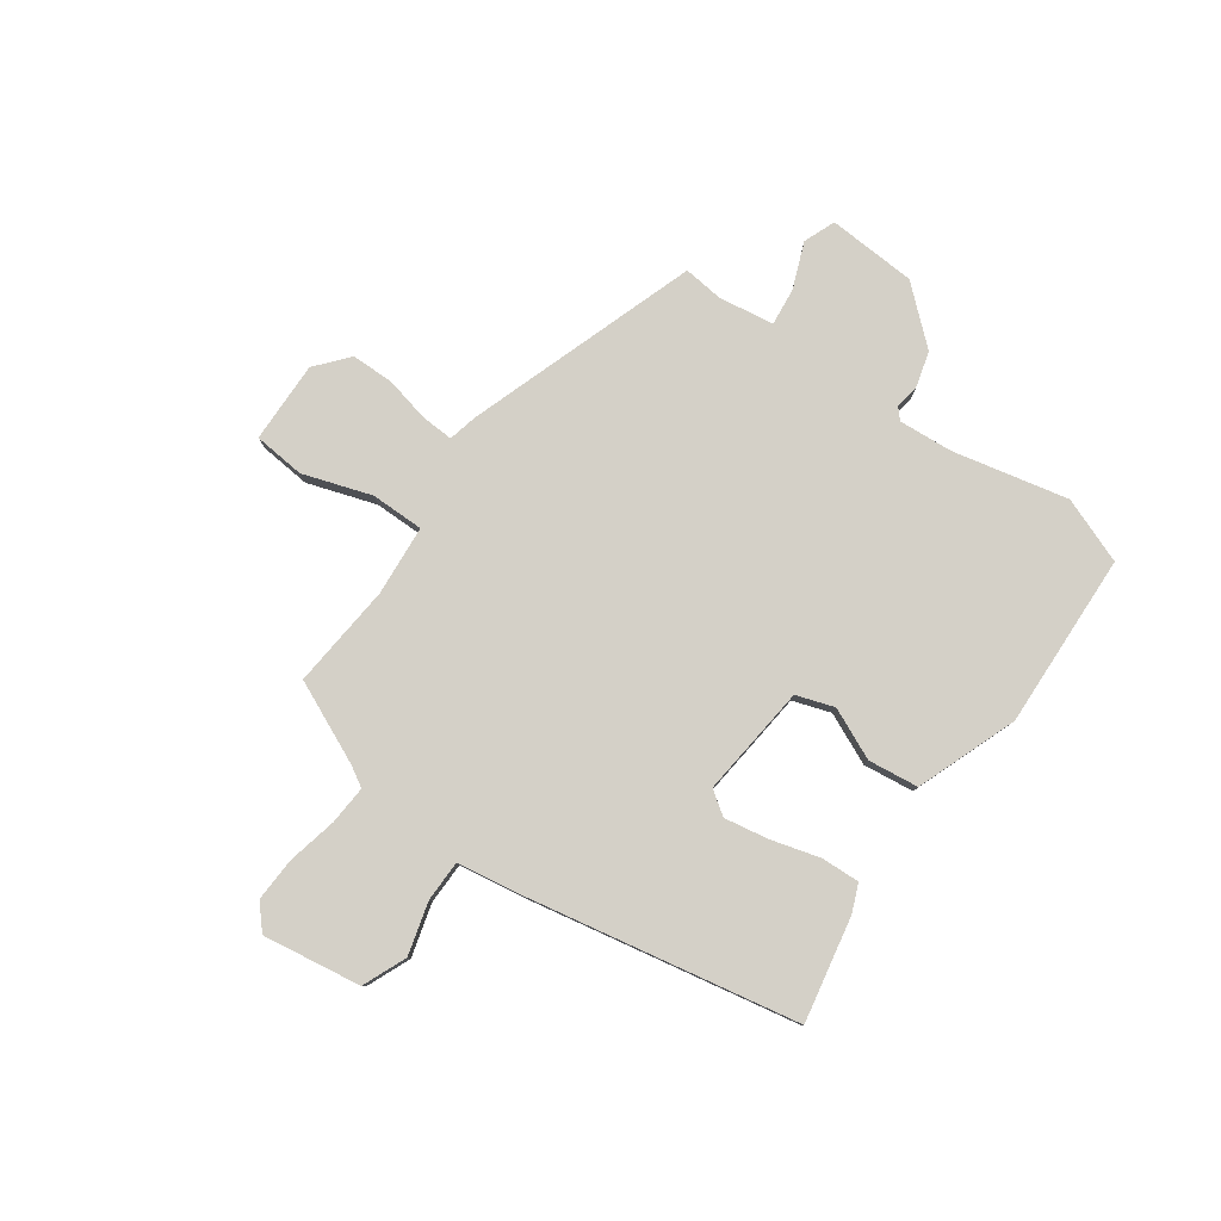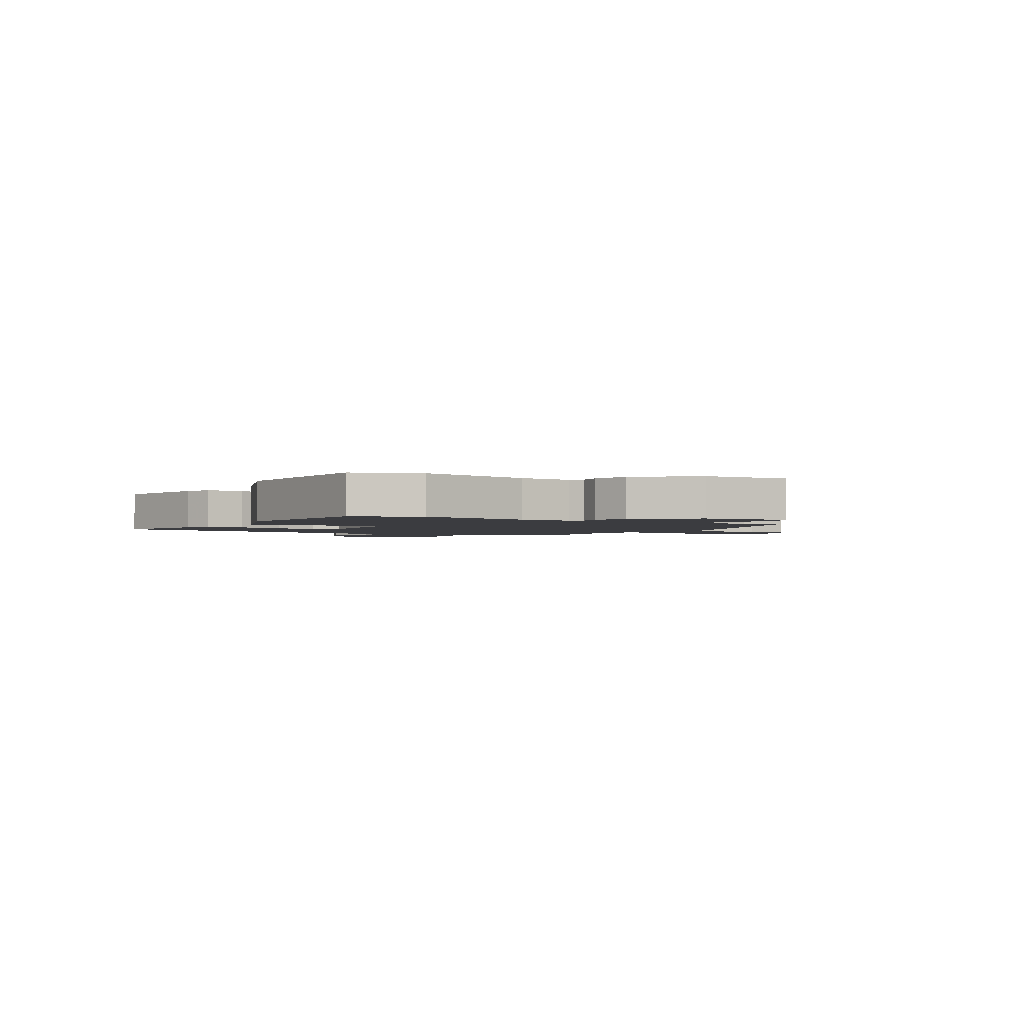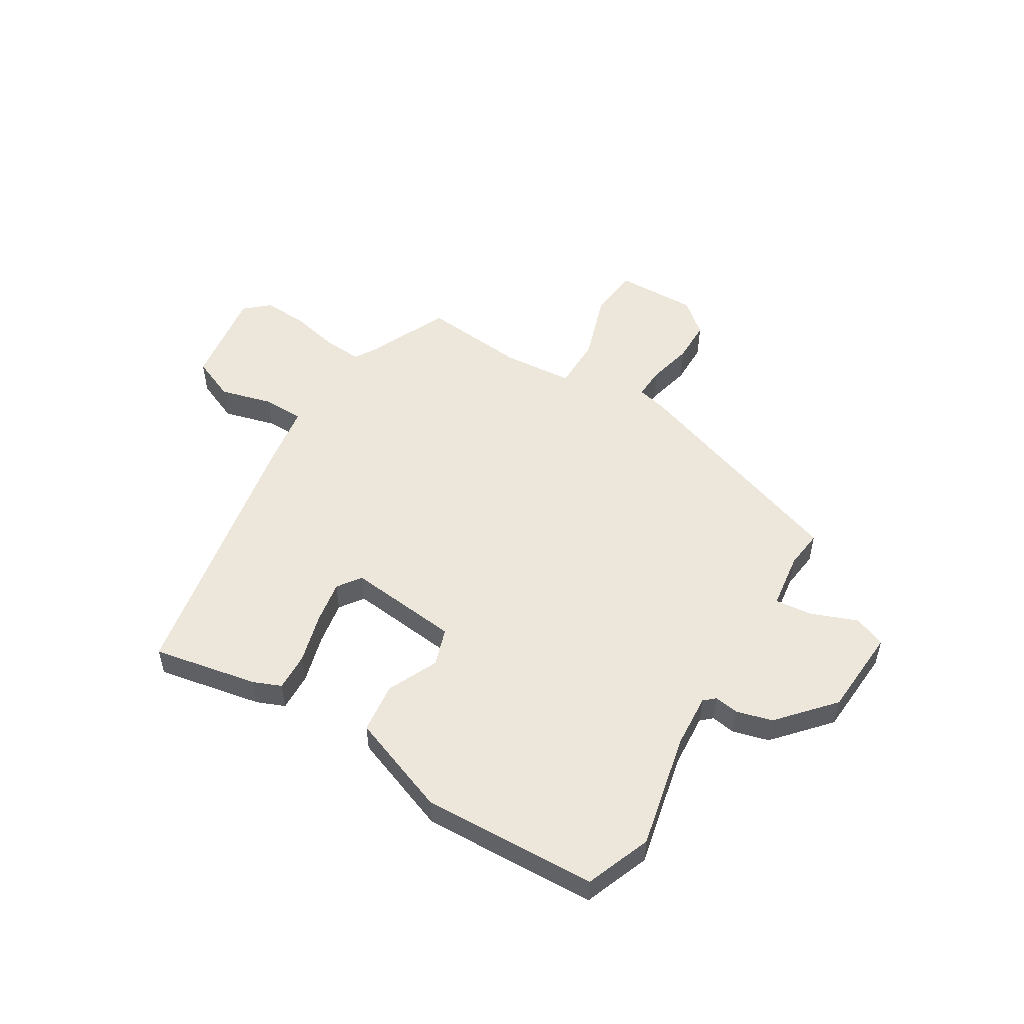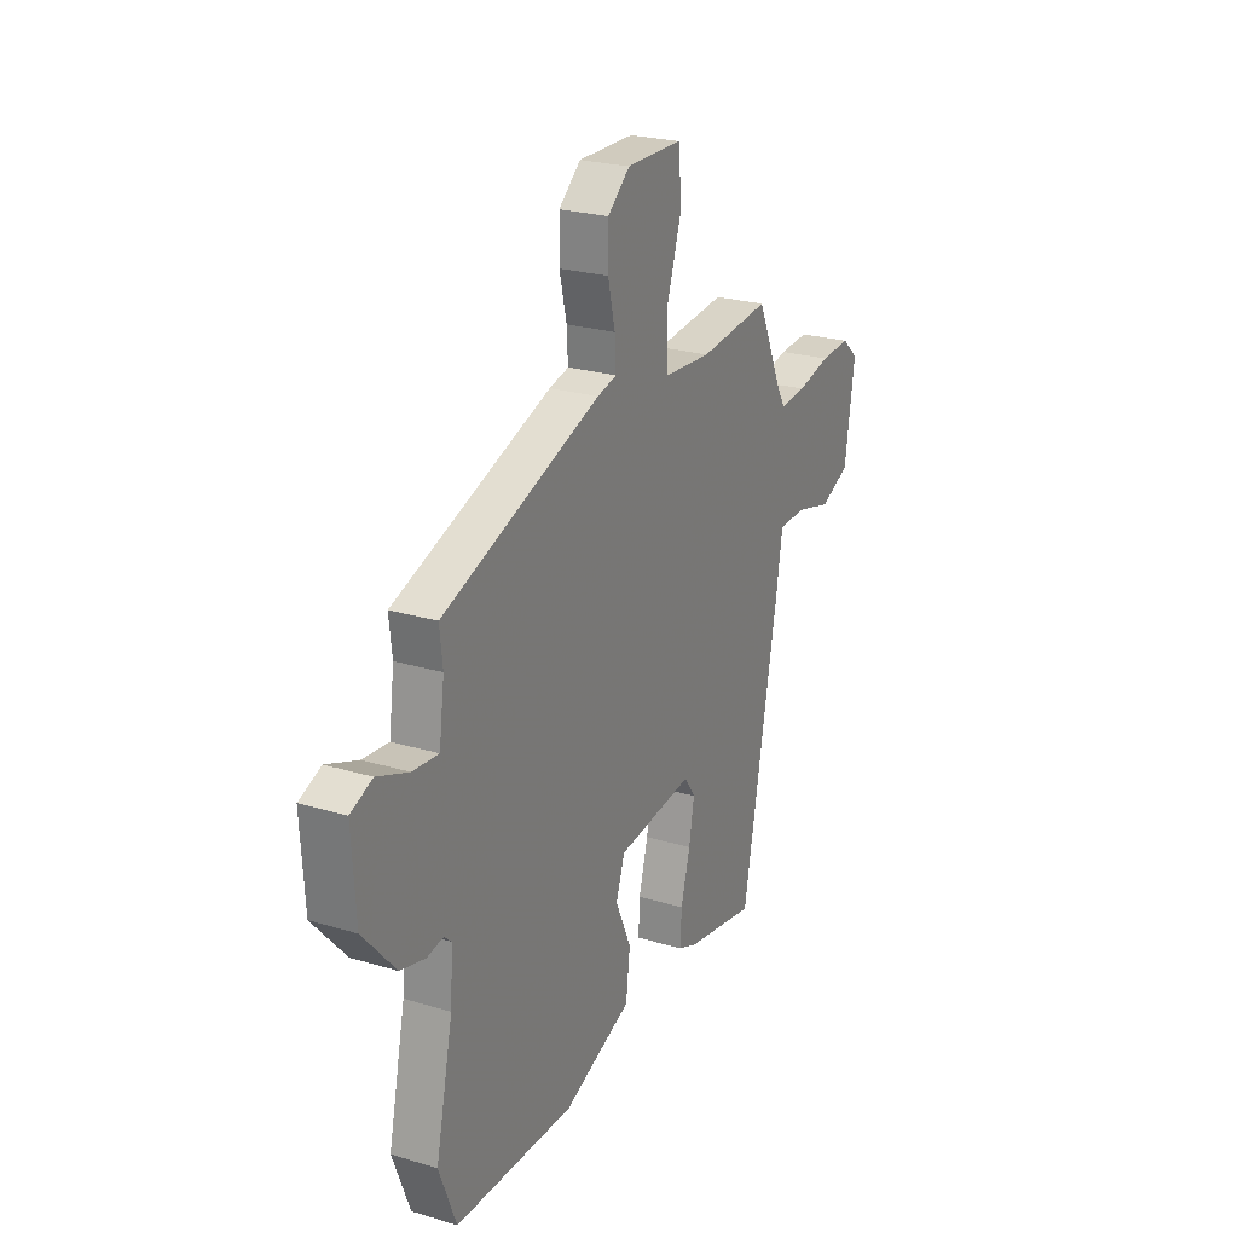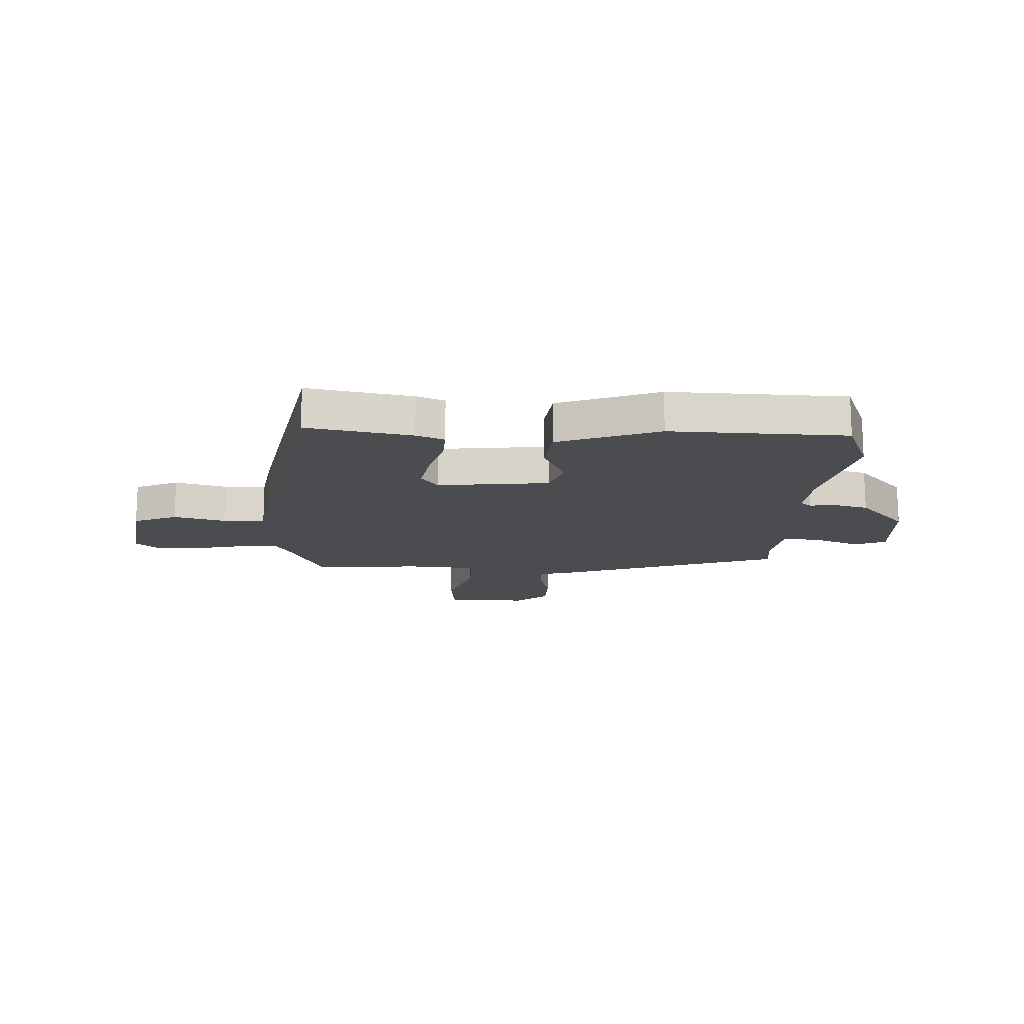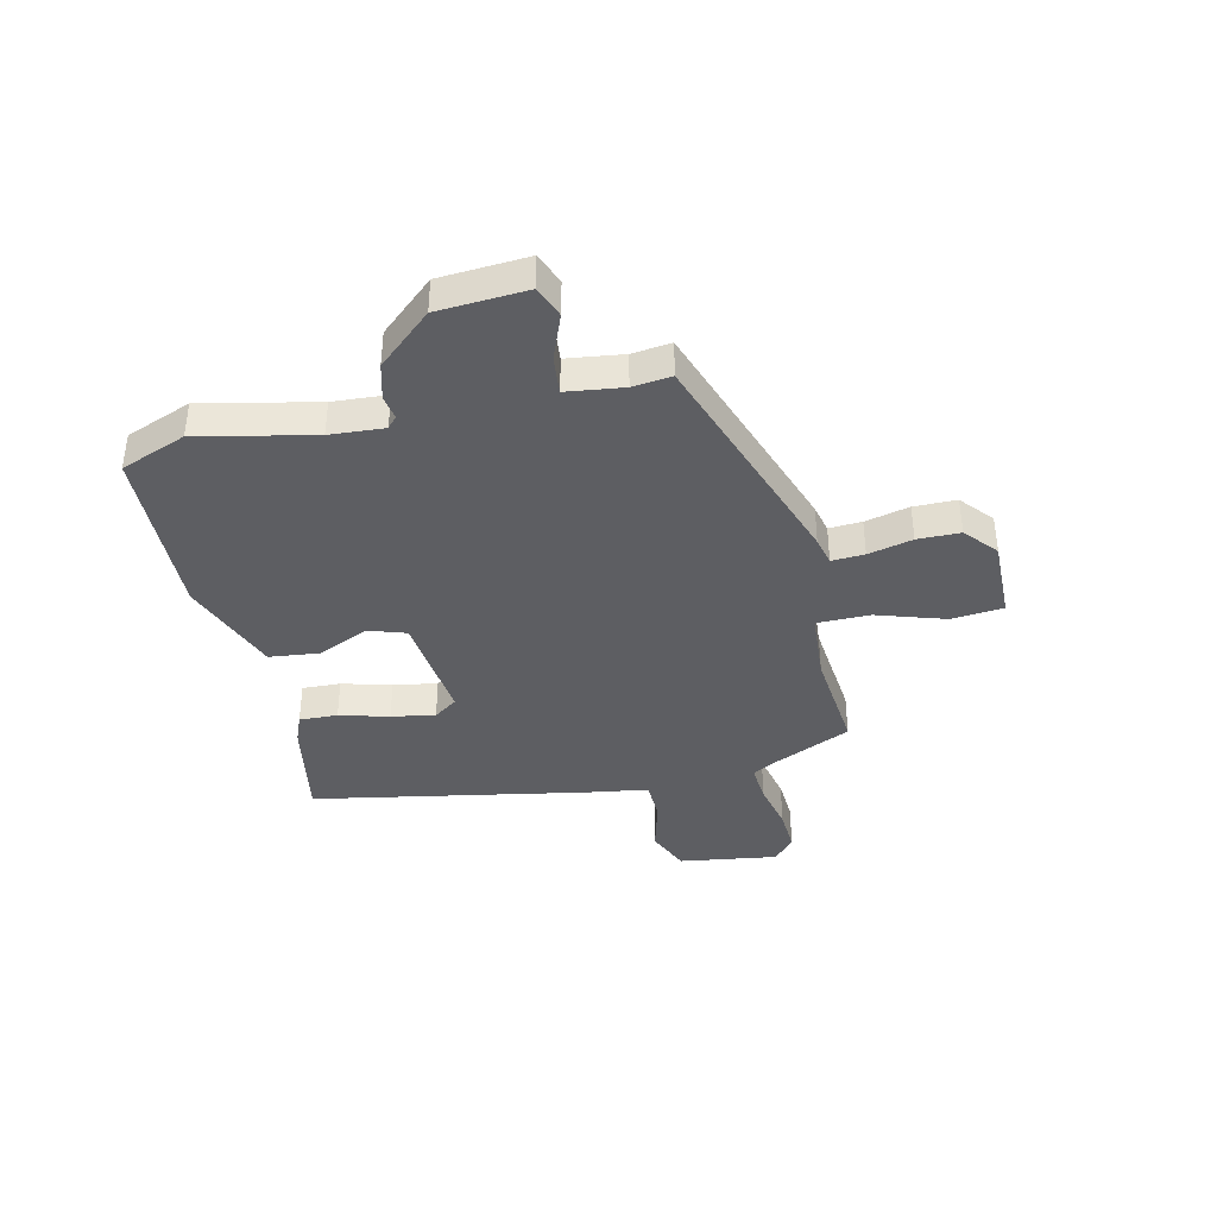
<metadata>
{"format":"obj","ext":"obj","renderer":"f3d","projection":"perspective","resolution":1024,"background":"white","views":[{"elev":80.0,"azim":125.3,"up":"+Y"},{"elev":-2.0,"azim":-121.3,"up":"+Y"},{"elev":52.2,"azim":-148.6,"up":"+Y"},{"elev":24.5,"azim":-63.7,"up":"+Z"},{"elev":-15.2,"azim":177.7,"up":"+Y"},{"elev":-38.9,"azim":-76.8,"up":"+Y"}]}
</metadata>
<code>
v -0.501 0.07 0.372
v -0.079 0.07 0.517
v -0.027 0.07 0.529
v -0.03 0.07 0.589
v -0.049 0.07 0.67
v -0.048 0.07 0.748
v 0.011 0.07 0.798
v 0.16 0.07 0.795
v 0.169 0.07 0.701
v 0.128 0.07 0.576
v 0.128 0.07 0.479
v 0.257 0.07 0.469
v 0.448 0.07 0.487
v 0.516 0.07 0.337
v 0.538 0.07 0.3
v 0.609 0.07 0.305
v 0.699 0.07 0.325
v 0.78 0.07 0.329
v 0.824 0.07 0.29
v 0.797 0.07 0.11
v 0.717 0.07 0.076
v 0.621 0.07 0.102
v 0.546 0.07 0.101
v 0.528 0.07 -0.013
v 0.433 0.07 -0.512
v 0.242 0.07 -0.475
v 0.191 0.07 -0.454
v 0.194 0.07 -0.384
v 0.219 0.07 -0.294
v 0.233 0.07 -0.214
v 0.203 0.07 -0.171
v -0.002 0.07 -0.193
v -0.025 0.07 -0.262
v 0.017 0.07 -0.355
v 0.006 0.07 -0.447
v -0.178 0.07 -0.516
v -0.498 0.07 -0.504
v -0.544 0.07 -0.384
v -0.498 0.07 -0.174
v -0.491 0.07 -0.075
v -0.511 0.07 -0.057
v -0.555 0.07 -0.064
v -0.621 0.07 -0.046
v -0.708 0.07 0.053
v -0.718 0.07 0.215
v -0.66 0.07 0.238
v -0.576 0.07 0.205
v -0.507 0.07 0.198
v -0.493 0.07 0.301
v -0.501 0 0.372
v -0.079 0 0.517
v -0.027 0 0.529
v -0.03 0 0.589
v -0.049 0 0.67
v -0.048 0 0.748
v 0.011 0 0.798
v 0.16 0 0.795
v 0.169 0 0.701
v 0.128 0 0.576
v 0.128 0 0.479
v 0.257 0 0.469
v 0.448 0 0.487
v 0.516 0 0.337
v 0.538 0 0.3
v 0.609 0 0.305
v 0.699 0 0.325
v 0.78 0 0.329
v 0.824 0 0.29
v 0.797 0 0.11
v 0.717 0 0.076
v 0.621 0 0.102
v 0.546 0 0.101
v 0.528 0 -0.013
v 0.433 0 -0.512
v 0.242 0 -0.475
v 0.191 0 -0.454
v 0.194 0 -0.384
v 0.219 0 -0.294
v 0.233 0 -0.214
v 0.203 0 -0.171
v -0.002 0 -0.193
v -0.025 0 -0.262
v 0.017 0 -0.355
v 0.006 0 -0.447
v -0.178 0 -0.516
v -0.498 0 -0.504
v -0.544 0 -0.384
v -0.498 0 -0.174
v -0.491 0 -0.075
v -0.511 0 -0.057
v -0.555 0 -0.064
v -0.621 0 -0.046
v -0.708 0 0.053
v -0.718 0 0.215
v -0.66 0 0.238
v -0.576 0 0.205
v -0.507 0 0.198
v -0.493 0 0.301
f 45 46 47
f 44 45 47
f 43 44 47
f 42 43 47
f 41 42 47
f 40 41 47 48
f 37 38 39
f 36 37 39
f 35 36 39
f 34 35 39
f 33 34 39
f 32 33 39 40
f 40 48 49
f 32 40 49
f 31 32 49
f 27 28 29
f 26 27 29
f 25 26 29
f 24 25 29
f 23 24 29
f 23 29 30
f 20 21 22
f 19 20 22
f 18 19 22
f 17 18 22
f 16 17 22
f 15 16 22 23
f 23 30 31
f 15 23 31
f 14 15 31
f 8 9 10
f 7 8 10
f 6 7 10
f 5 6 10
f 4 5 10
f 3 4 10 11
f 2 3 11
f 1 2 11
f 31 49 1
f 14 31 1
f 13 14 1
f 12 13 1
f 1 11 12
f 96 95 94
f 96 94 93
f 96 93 92
f 96 92 91
f 96 91 90
f 97 96 90 89
f 88 87 86
f 88 86 85
f 88 85 84
f 88 84 83
f 88 83 82
f 89 88 82 81
f 98 97 89
f 98 89 81
f 98 81 80
f 78 77 76
f 78 76 75
f 78 75 74
f 78 74 73
f 78 73 72
f 79 78 72
f 71 70 69
f 71 69 68
f 71 68 67
f 71 67 66
f 71 66 65
f 72 71 65 64
f 80 79 72
f 80 72 64
f 80 64 63
f 59 58 57
f 59 57 56
f 59 56 55
f 59 55 54
f 59 54 53
f 60 59 53 52
f 60 52 51
f 60 51 50
f 50 98 80
f 50 80 63
f 50 63 62
f 50 62 61
f 61 60 50
f 1 50 51 2
f 2 51 52 3
f 3 52 53 4
f 4 53 54 5
f 5 54 55 6
f 6 55 56 7
f 7 56 57 8
f 8 57 58 9
f 9 58 59 10
f 10 59 60 11
f 11 60 61 12
f 12 61 62 13
f 13 62 63 14
f 14 63 64 15
f 15 64 65 16
f 16 65 66 17
f 17 66 67 18
f 18 67 68 19
f 19 68 69 20
f 20 69 70 21
f 21 70 71 22
f 22 71 72 23
f 23 72 73 24
f 24 73 74 25
f 25 74 75 26
f 26 75 76 27
f 27 76 77 28
f 28 77 78 29
f 29 78 79 30
f 30 79 80 31
f 31 80 81 32
f 32 81 82 33
f 33 82 83 34
f 34 83 84 35
f 35 84 85 36
f 36 85 86 37
f 37 86 87 38
f 38 87 88 39
f 39 88 89 40
f 40 89 90 41
f 41 90 91 42
f 42 91 92 43
f 43 92 93 44
f 44 93 94 45
f 45 94 95 46
f 46 95 96 47
f 47 96 97 48
f 48 97 98 49
f 49 98 50 1

</code>
